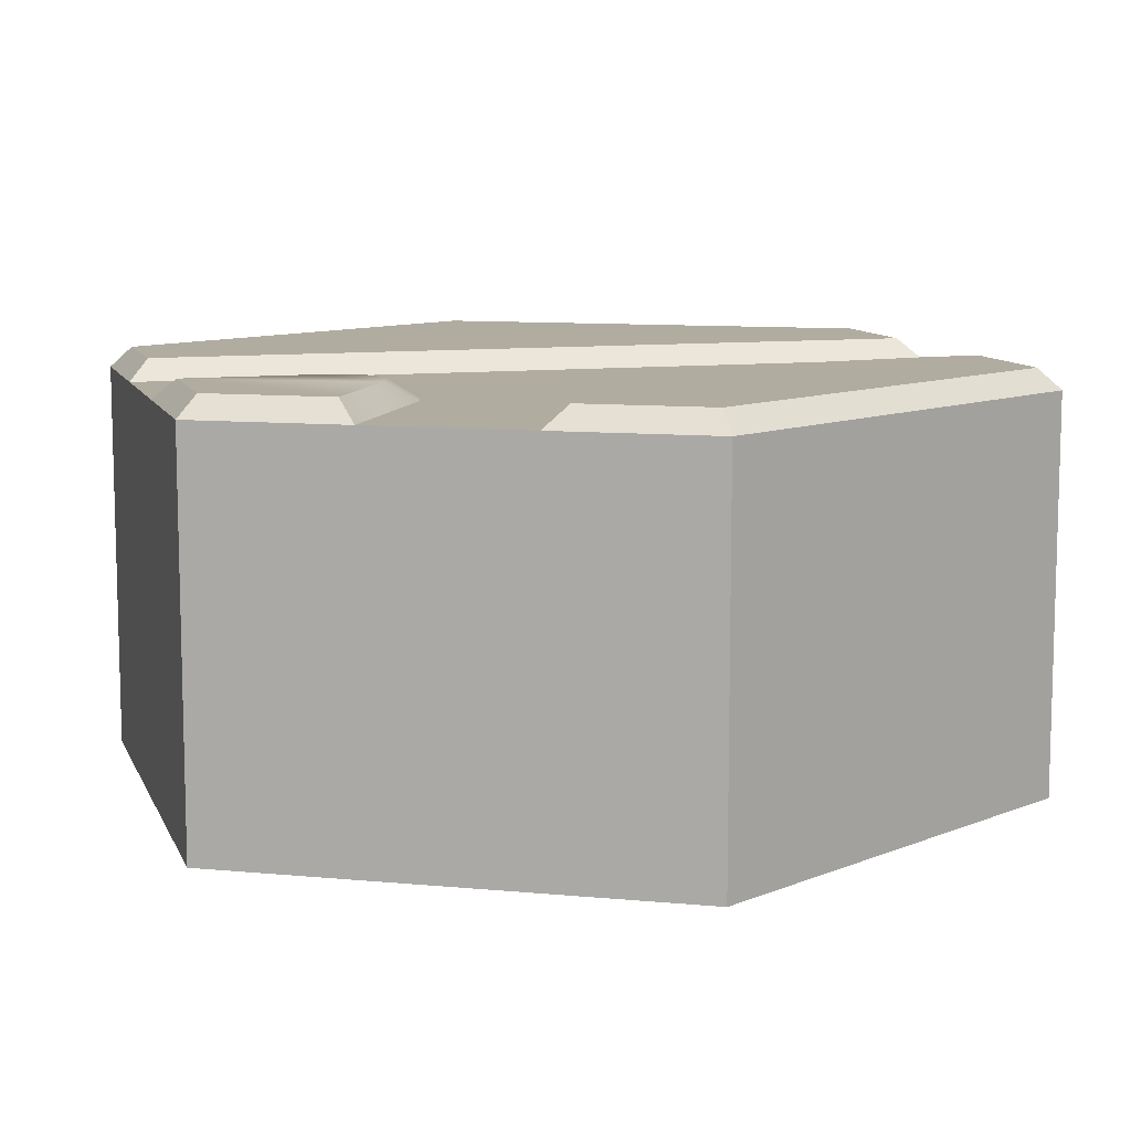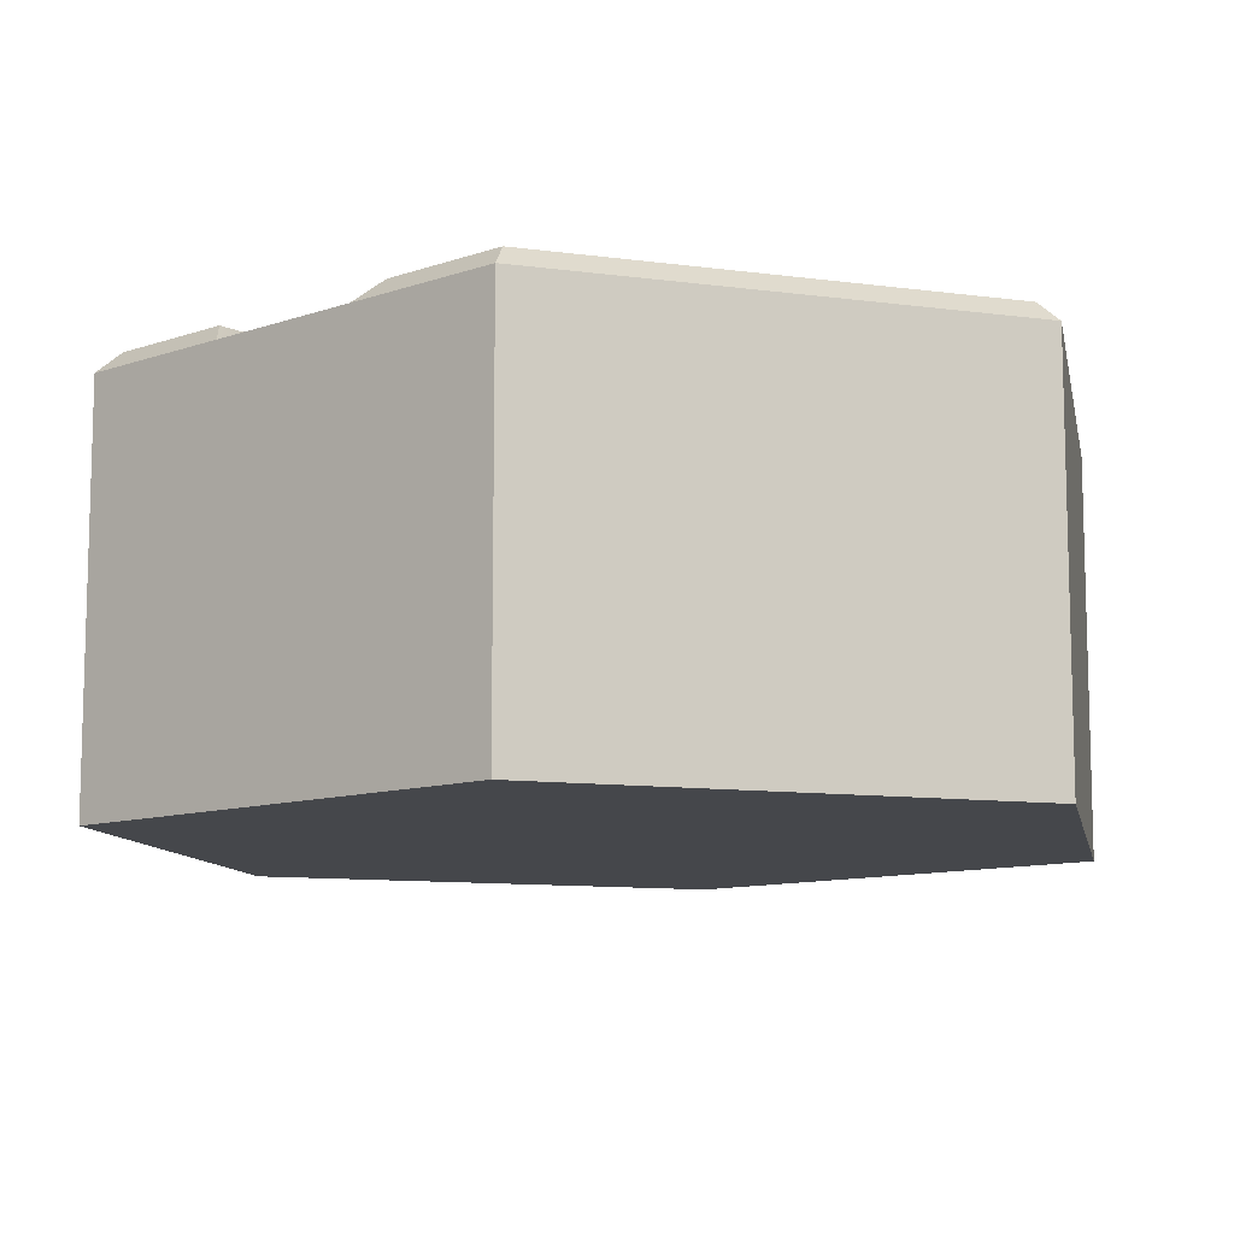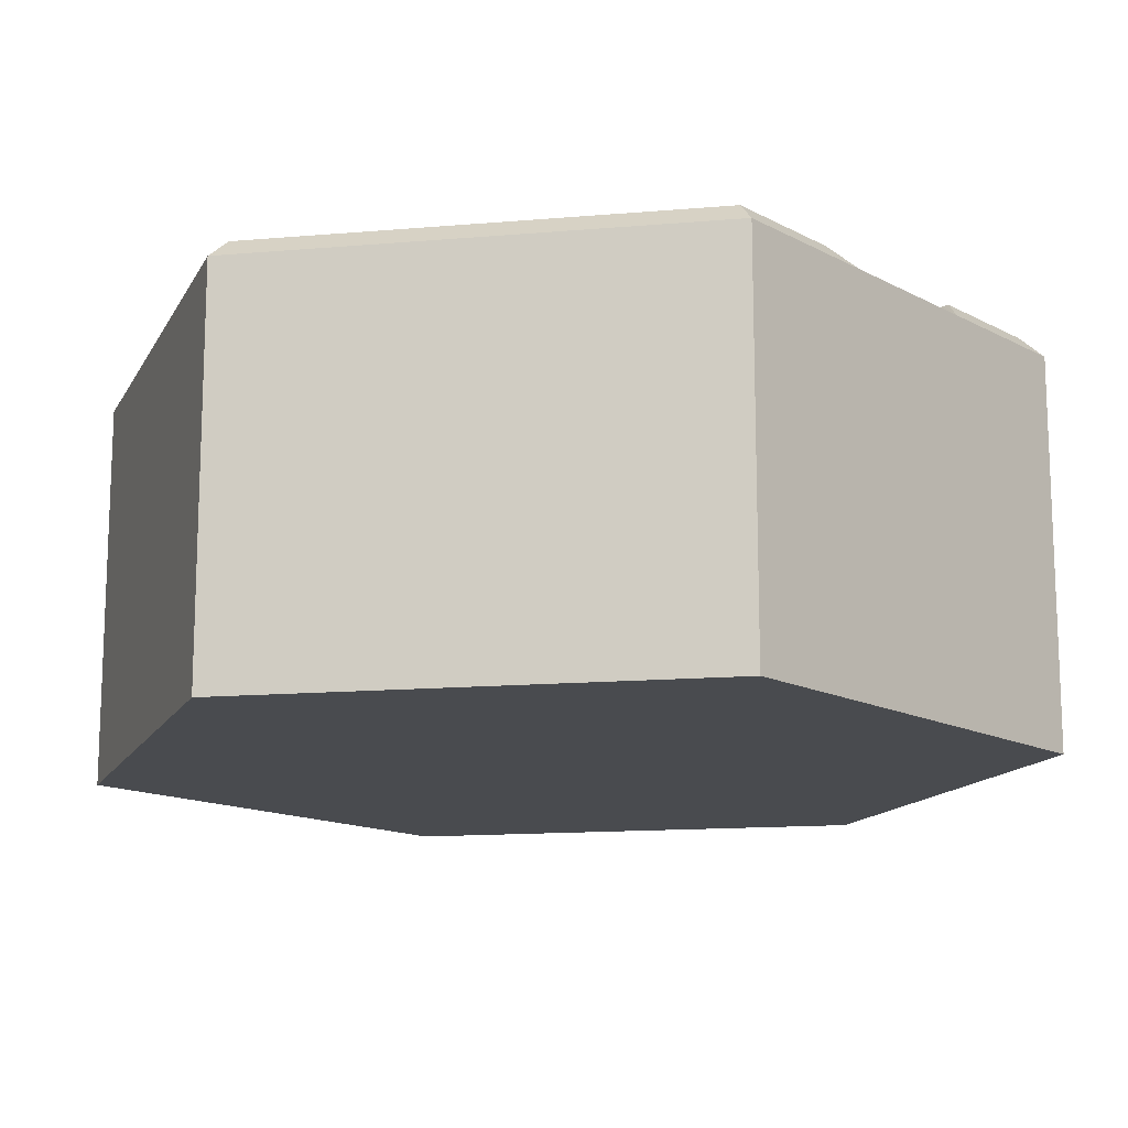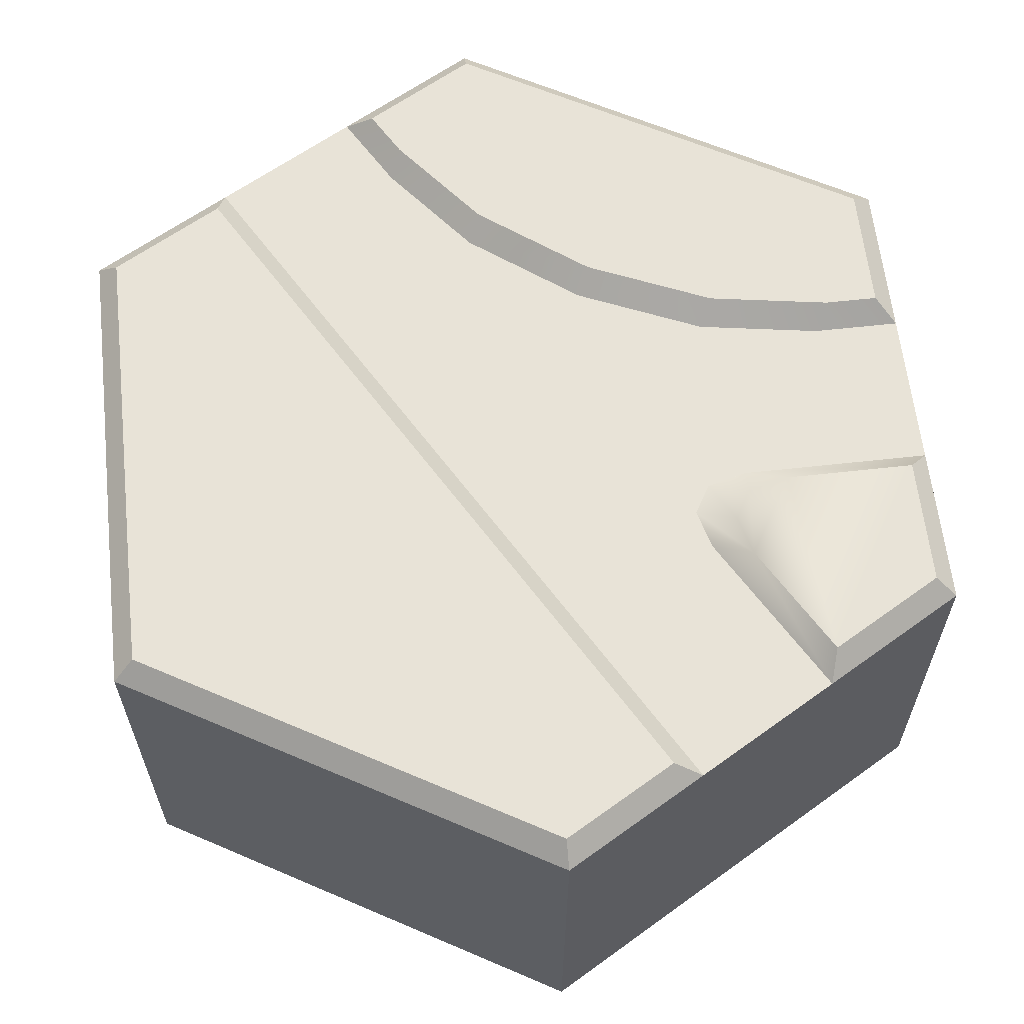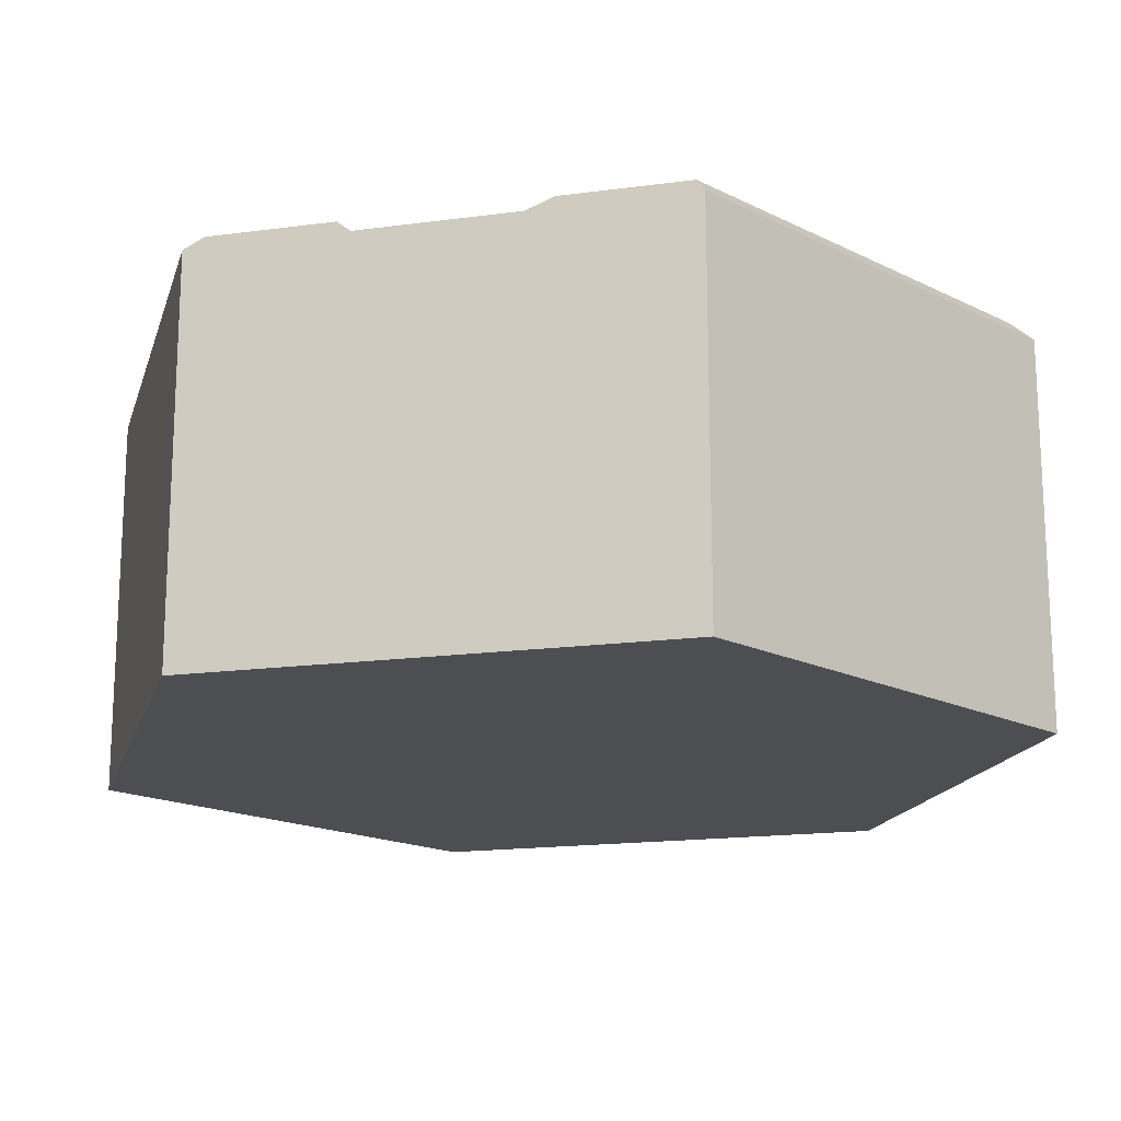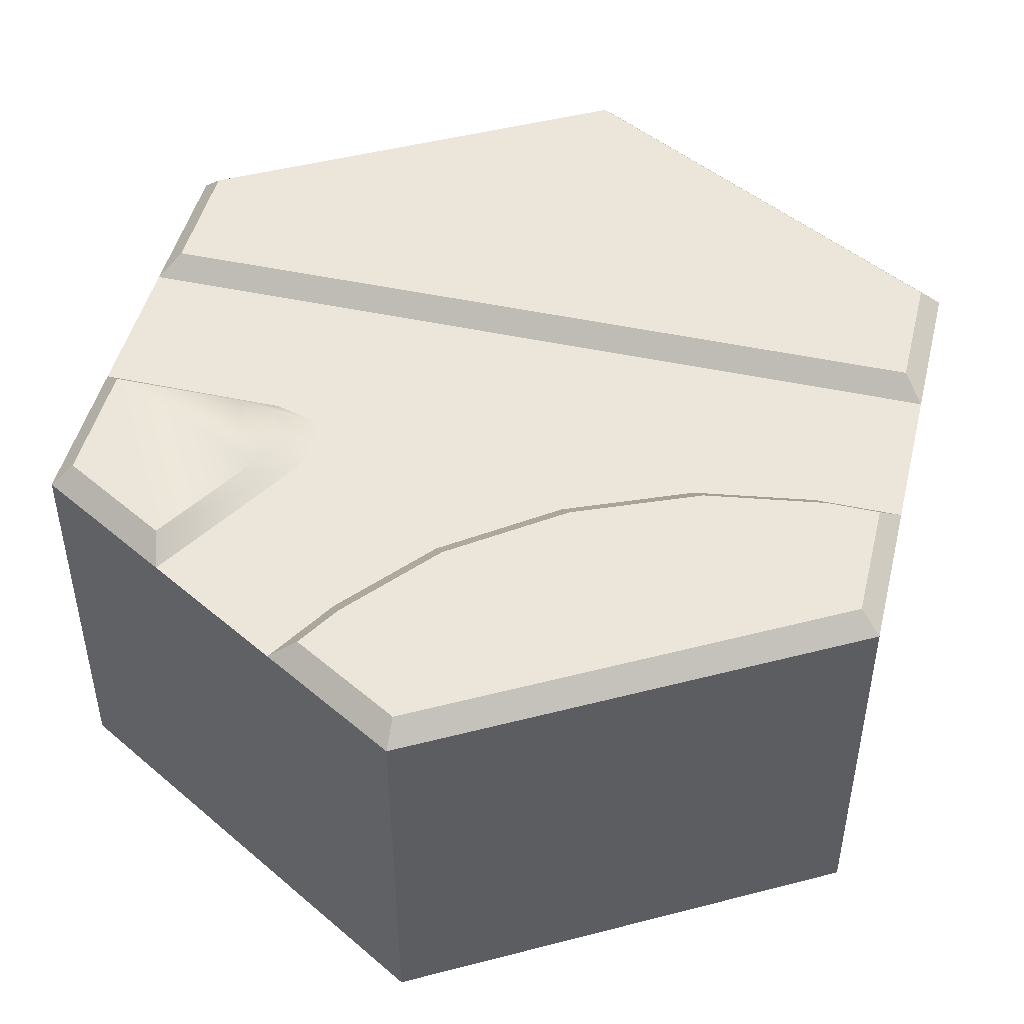
<metadata>
{"format":"obj","ext":"obj","renderer":"f3d","projection":"perspective","resolution":1024,"background":"white","views":[{"elev":10.0,"azim":163.7,"up":"+Y"},{"elev":-10.4,"azim":-168.9,"up":"+Y"},{"elev":-14.2,"azim":40.7,"up":"+Y"},{"elev":62.2,"azim":53.6,"up":"+Y"},{"elev":-17.2,"azim":165.1,"up":"+Y"},{"elev":47.4,"azim":-166.3,"up":"+Y"}]}
</metadata>
<code>
o hex_road_E
v -1 -0.05 0.1925
v -1 -0.05 -0.1925
v 1 -0.05 -0.1925
v 1 -0.05 0.1925
v 0 -1 0
v 0.685 0 -0.7015
v 0.6667 -0.05 -0.7698
v 1 -0.05 -0.5774
v 0.95 0 -0.5485
v -0.95 0 -0.2424
v -1 -0.05 -0.5774
v -0.95 0 -0.5485
v 0.95 0 0.2424
v 1 -0.05 0.5774
v 0.95 0 0.5485
v -0 0 -1.097
v -0 -0.05 -1.155
v 0.3333 -0.05 -0.9623
v 0.265 0 -0.9439
v 0 0 1.097
v -0 -0.05 1.155
v -1 -0.05 0.5774
v -0.95 0 0.5485
v -0.95 0 0.2424
v 0.95 0 -0.2424
v 0.4427 -0.05 -0.3818
v 0.552 -0.05 -0.1925
v 0.4173 -0.05 -0.2871
v 0.4573 -0.05 -0.2178
v 0.6428 0 -0.2424
v 0.5314 0 -0.4355
v 0.5463 0 -0.2683
v 0.5055 0 -0.339
v 0.5532 -0.05 -0.1925
v 0.4433 -0.05 -0.3829
v 0.458 -0.05 -0.218
v 0.4178 -0.05 -0.2877
v -0.7931 -0.05 -0.1925
v 0.2299 -0.05 -0.7831
v -0.5062 -0.05 -0.2374
v -0.211 -0.05 -0.3654
v 0.04749 -0.05 -0.5571
v 0.2304 -0.05 -0.7839
v -0.7941 -0.05 -0.1925
v 0.0477 -0.05 -0.5576
v -0.2111 -0.05 -0.3657
v -0.5067 -0.05 -0.2375
v 0.2021 0 -0.8349
v -0.824 0 -0.2424
v 0.01909 0 -0.6082
v -0.2402 0 -0.416
v -0.5362 0 -0.2875
v 0.5 0 0.2424
v 0 0 0.2424
v -0.5 0 0.2424
v 0.5 -0.05 0.1925
v 0 -0.05 0.1925
v -0.5 -0.05 0.1925
v 0.6667 -1 -0.7698
v 1 -1 -0.5774
v -1 -1 -0.1925
v -1 -1 -0.5774
v 1 -1 0.1925
v 1 -1 0.5774
v -0 -1 -1.155
v 0.3333 -1 -0.9623
v 0 -1 1.155
v -1 -1 0.5774
v -1 -1 0.1925
v 1 -1 -0.1925
f 60 3 70
f 26 35 7
f 3 34 27
f 64 14 21 67
f 68 1 69
f 38 44 2
f 3 27 56 4
f 6 7 35 31
f 18 43 39
f 2 11 62
f 67 21 22 68
f 4 64 63
f 65 18 66
f 53 15 13
f 18 19 48 43
f 62 11 17 65
f 2 62 61
f 2 61 69 1
f 7 59 66 18
f 8 3 60
f 4 14 64
f 17 18 65
f 4 63 70 3
f 22 1 68
f 59 7 60
f 7 6 9 8
f 2 10 12 11
f 4 13 15 14
f 17 16 19 18
f 21 20 23 22
f 22 23 24 1
f 8 9 25 3
f 30 34 3 25
f 30 31 33 32
f 14 15 20 21
f 11 12 16 17
f 10 2 44 49
f 16 48 19
f 26 7 18 39
f 30 32 36 34
f 32 33 37 36
f 33 31 35 37
f 34 36 29 27
f 36 37 28 29
f 37 35 26 28
f 44 47 52 49
f 47 46 51 52
f 46 45 50 51
f 45 43 48 50
f 43 45 42 39
f 45 46 41 42
f 46 47 40 41
f 47 44 38 40
f 56 53 13 4
f 38 2 1 58
f 1 24 55 58
f 58 55 54 57
f 24 23 55
f 57 54 53 56
f 55 20 54
f 26 39 42
f 27 29 57 56
f 40 58 57
f 41 40 57
f 28 26 42 41
f 53 20 15
f 29 28 41 57
f 38 58 40
f 54 20 53
f 23 20 55
f 25 6 31 30
f 9 6 25
f 12 49 52
f 16 51 50
f 12 51 16
f 52 51 12
f 10 49 12
f 50 48 16
f 60 7 8
f 5 59 60
f 5 61 62
f 5 63 64
f 5 65 66
f 5 66 59
f 5 67 68
f 5 68 69
f 5 69 61
f 5 60 70
f 5 70 63
f 5 64 67
f 5 62 65

</code>
